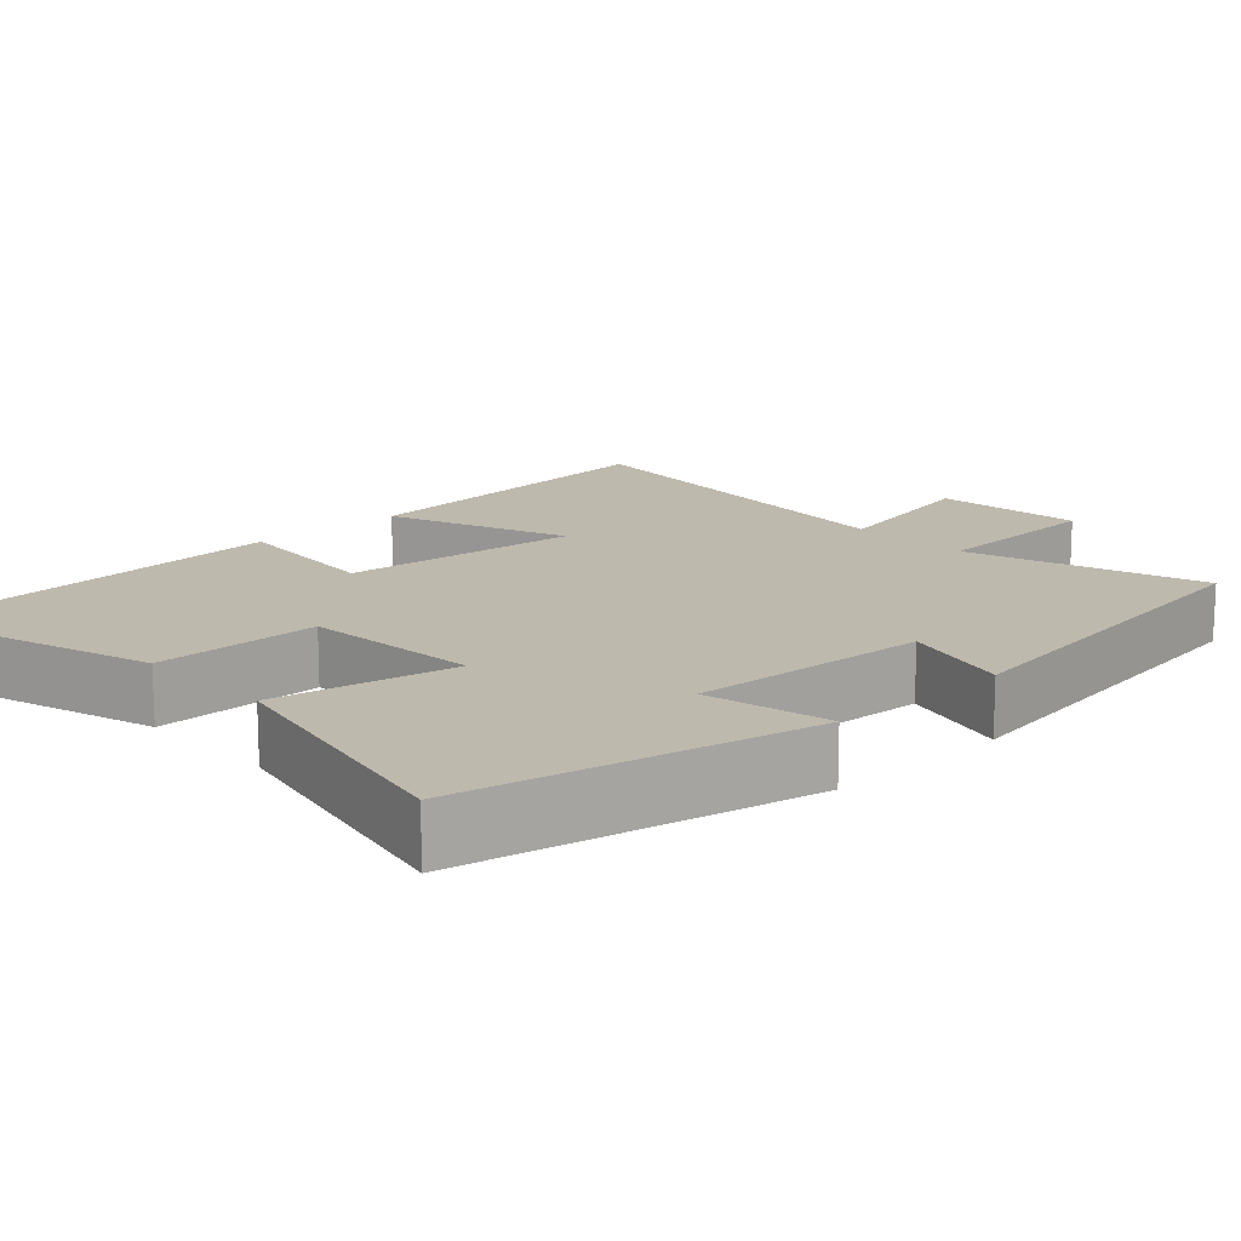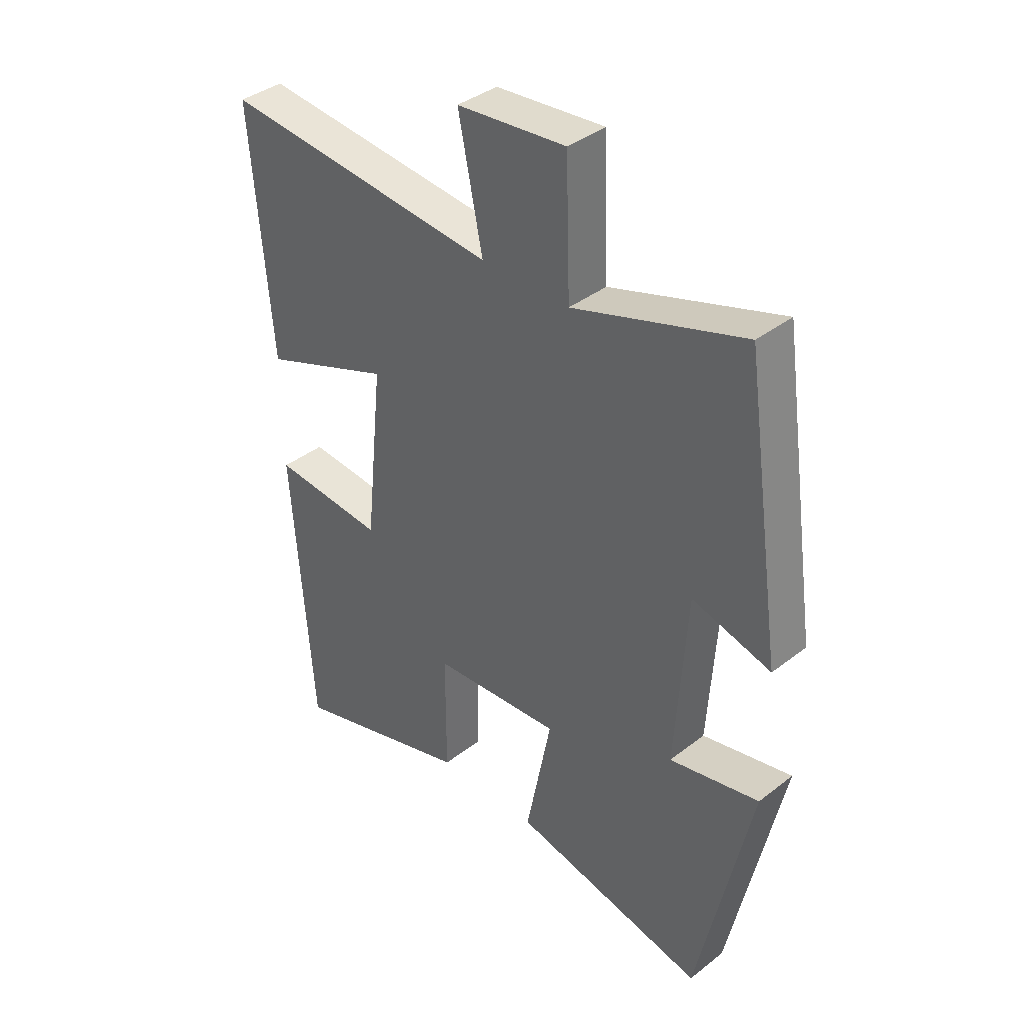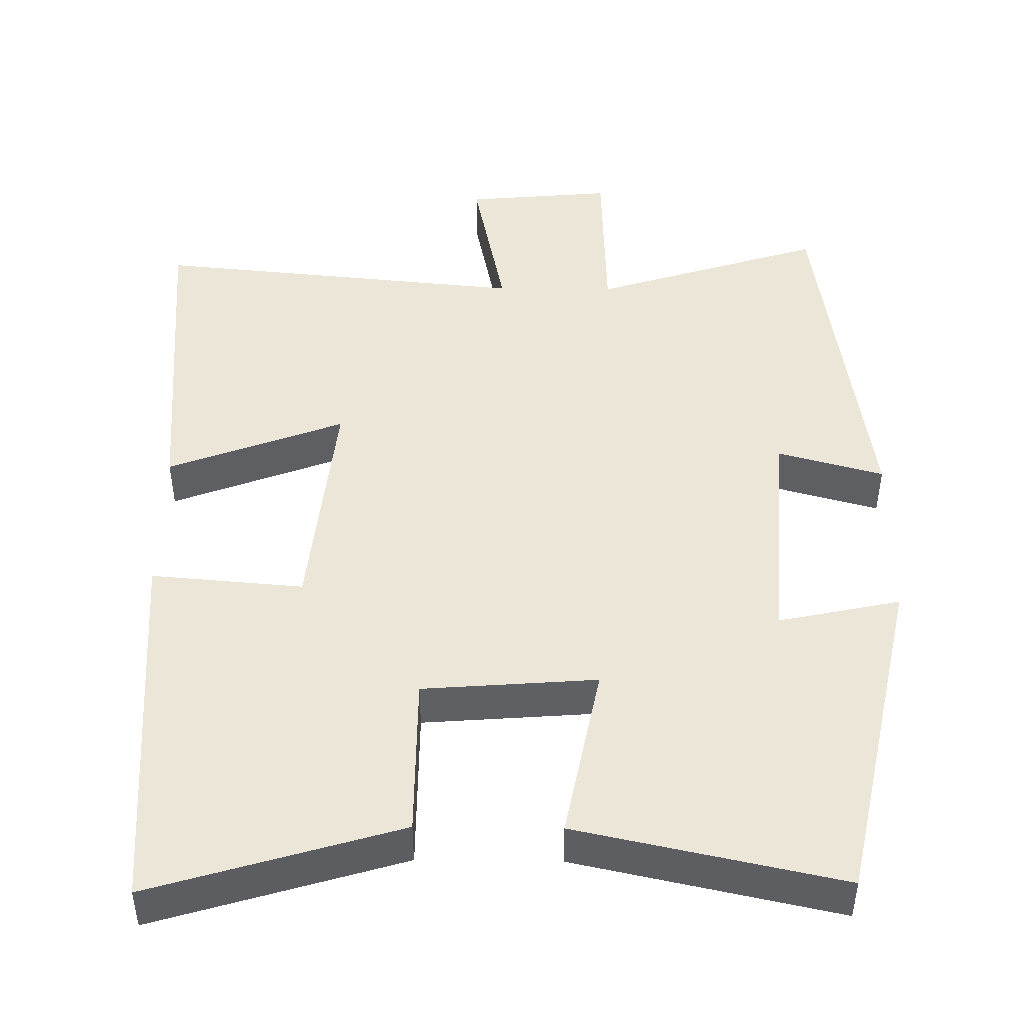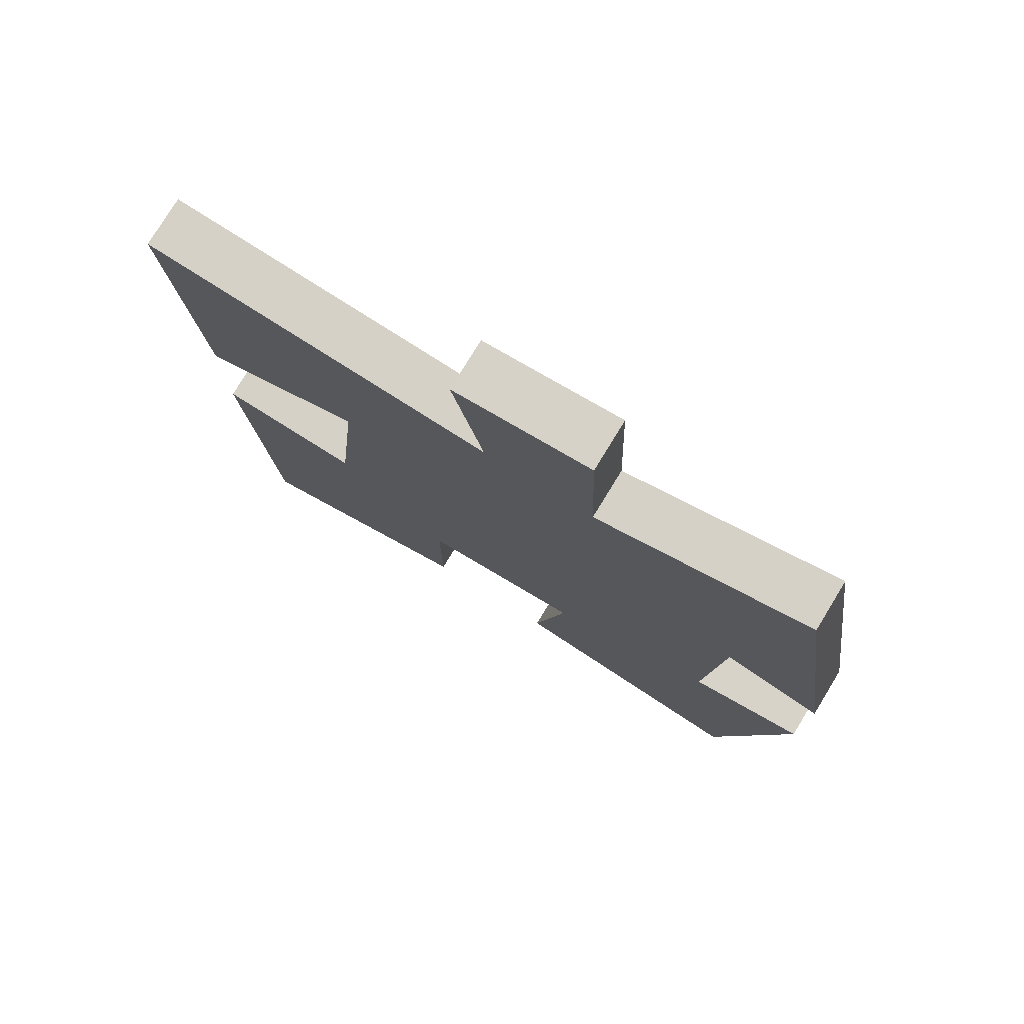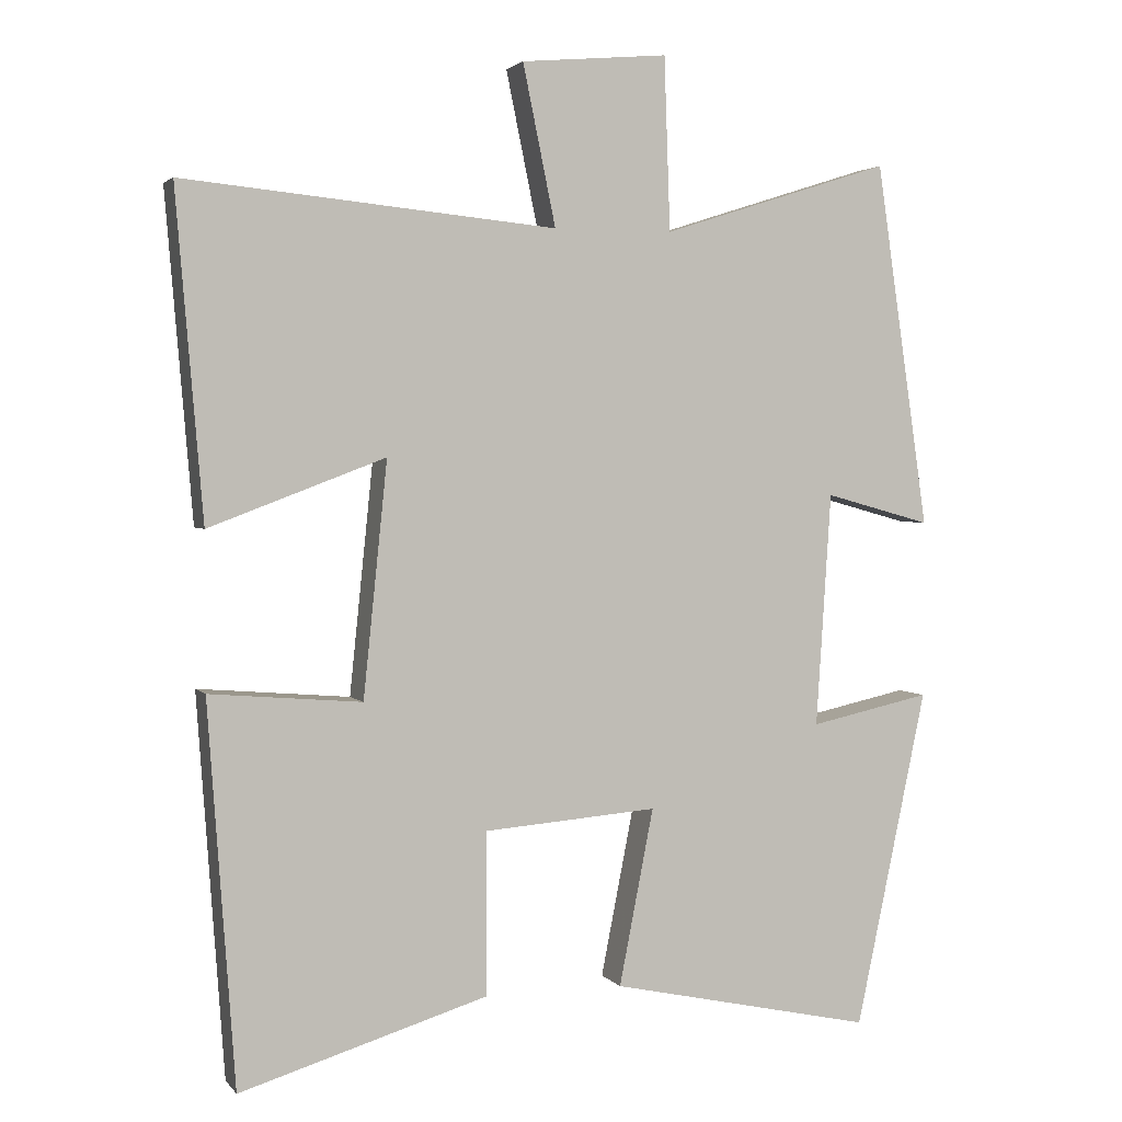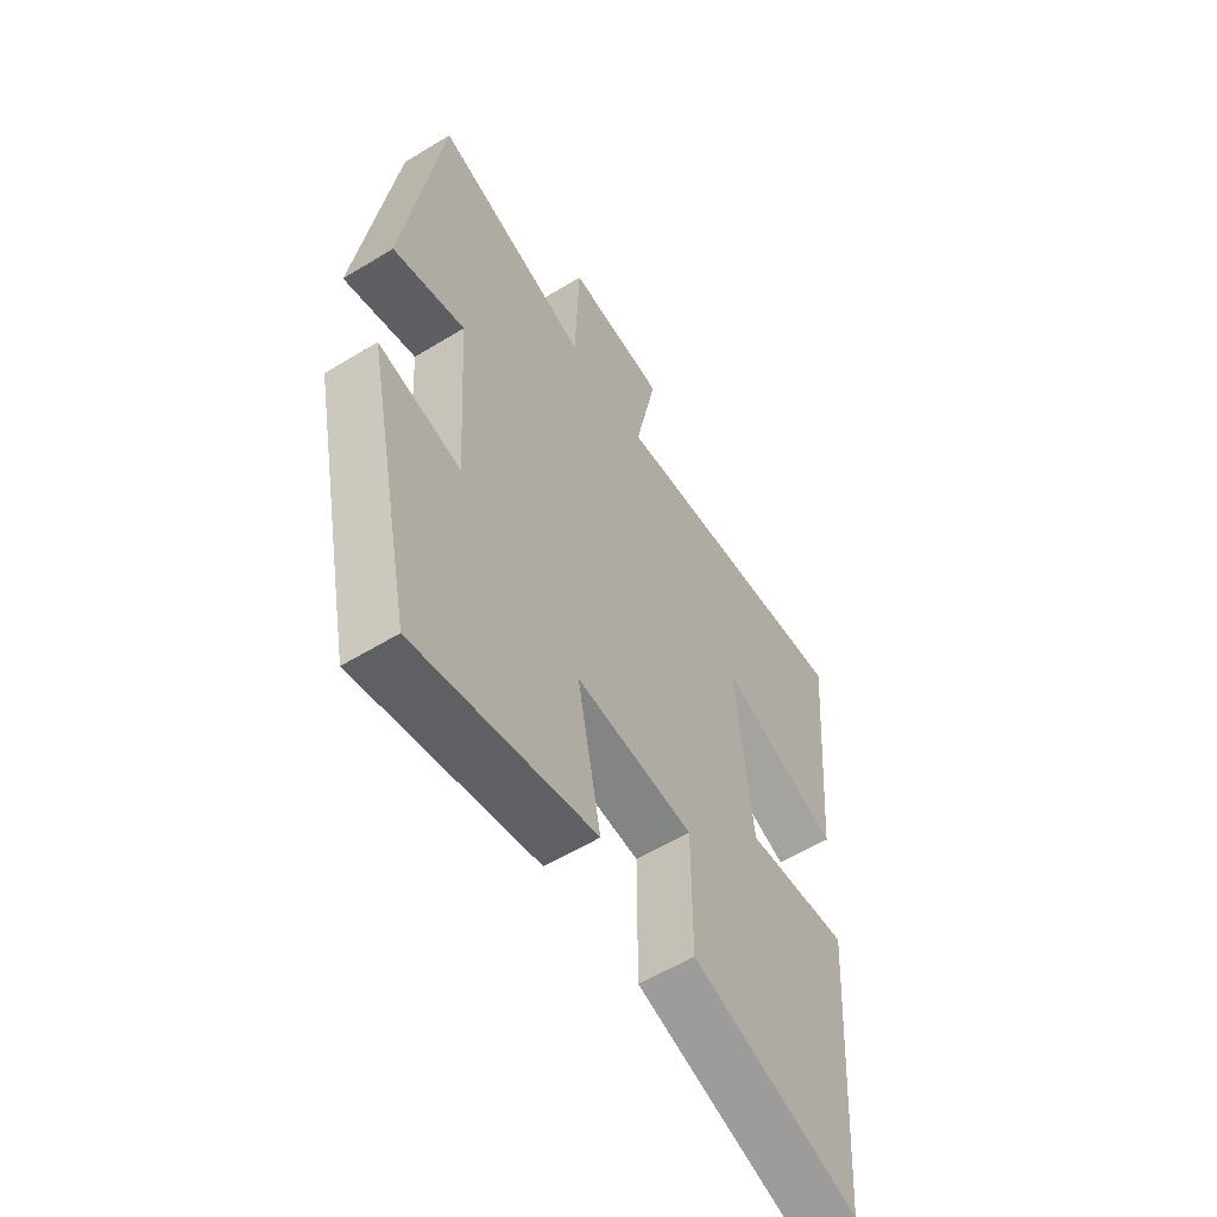
<metadata>
{"format":"obj","ext":"obj","renderer":"f3d","projection":"perspective","resolution":1024,"background":"white","views":[{"elev":15.1,"azim":-133.1,"up":"+Y"},{"elev":38.4,"azim":-134.4,"up":"+Z"},{"elev":46.5,"azim":-179.3,"up":"+Y"},{"elev":77.5,"azim":-148.6,"up":"+Z"},{"elev":2.6,"azim":160.8,"up":"+Z"},{"elev":-57.8,"azim":-57.8,"up":"+Z"}]}
</metadata>
<code>
v -0.429 0.07 0.598
v -0.122 0.07 0.5
v -0.114 0.07 0.731
v 0.082 0.07 0.713
v 0.038 0.07 0.5
v 0.536 0.07 0.548
v 0.5 0.07 0.114
v 0.265 0.07 0.203
v 0.297 0.07 -0.109
v 0.5 0.07 -0.092
v 0.464 0.07 -0.6
v 0.133 0.07 -0.5
v 0.133 0.07 -0.283
v -0.099 0.07 -0.265
v -0.053 0.07 -0.5
v -0.405 0.07 -0.576
v -0.5 0.07 -0.126
v -0.338 0.07 -0.161
v -0.358 0.07 0.151
v -0.5 0.07 0.112
v -0.429 0 0.598
v -0.122 0 0.5
v -0.114 0 0.731
v 0.082 0 0.713
v 0.038 0 0.5
v 0.536 0 0.548
v 0.5 0 0.114
v 0.265 0 0.203
v 0.297 0 -0.109
v 0.5 0 -0.092
v 0.464 0 -0.6
v 0.133 0 -0.5
v 0.133 0 -0.283
v -0.099 0 -0.265
v -0.053 0 -0.5
v -0.405 0 -0.576
v -0.5 0 -0.126
v -0.338 0 -0.161
v -0.358 0 0.151
v -0.5 0 0.112
f 19 20 1 2
f 18 19 2
f 15 16 17 18
f 14 15 18
f 13 14 18 2
f 10 11 12 13
f 9 10 13
f 8 9 13 2
f 5 6 7 8
f 5 8 2
f 2 3 4 5
f 22 21 40 39
f 22 39 38
f 38 37 36 35
f 38 35 34
f 22 38 34 33
f 33 32 31 30
f 33 30 29
f 22 33 29 28
f 28 27 26 25
f 22 28 25
f 25 24 23 22
f 1 21 22 2
f 2 22 23 3
f 3 23 24 4
f 4 24 25 5
f 5 25 26 6
f 6 26 27 7
f 7 27 28 8
f 8 28 29 9
f 9 29 30 10
f 10 30 31 11
f 11 31 32 12
f 12 32 33 13
f 13 33 34 14
f 14 34 35 15
f 15 35 36 16
f 16 36 37 17
f 17 37 38 18
f 18 38 39 19
f 19 39 40 20
f 20 40 21 1

</code>
